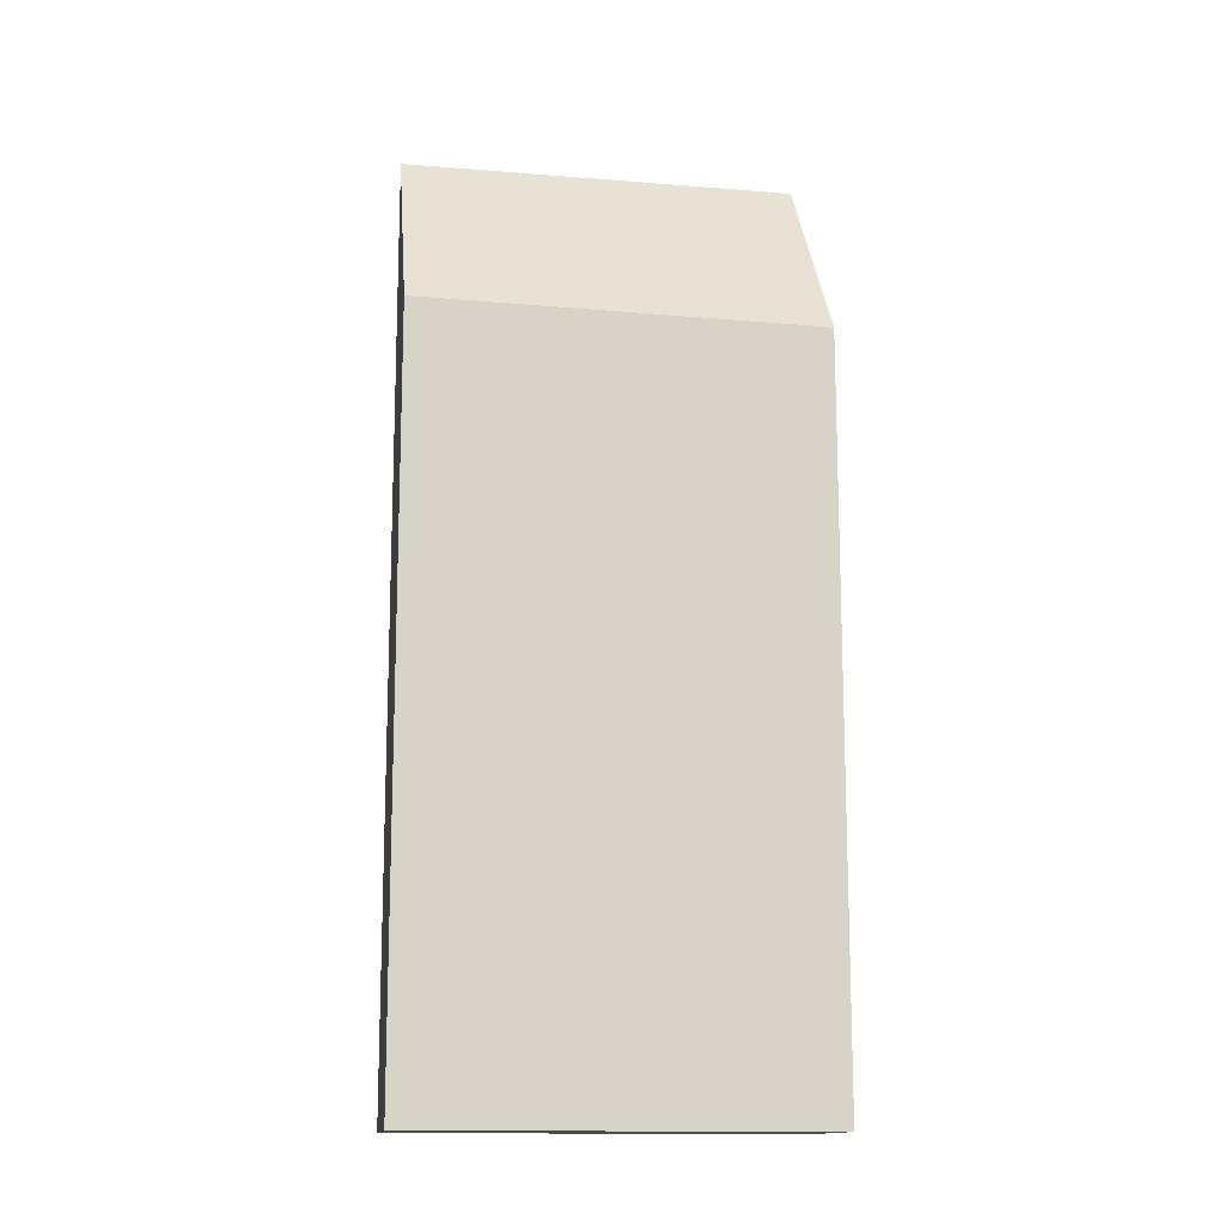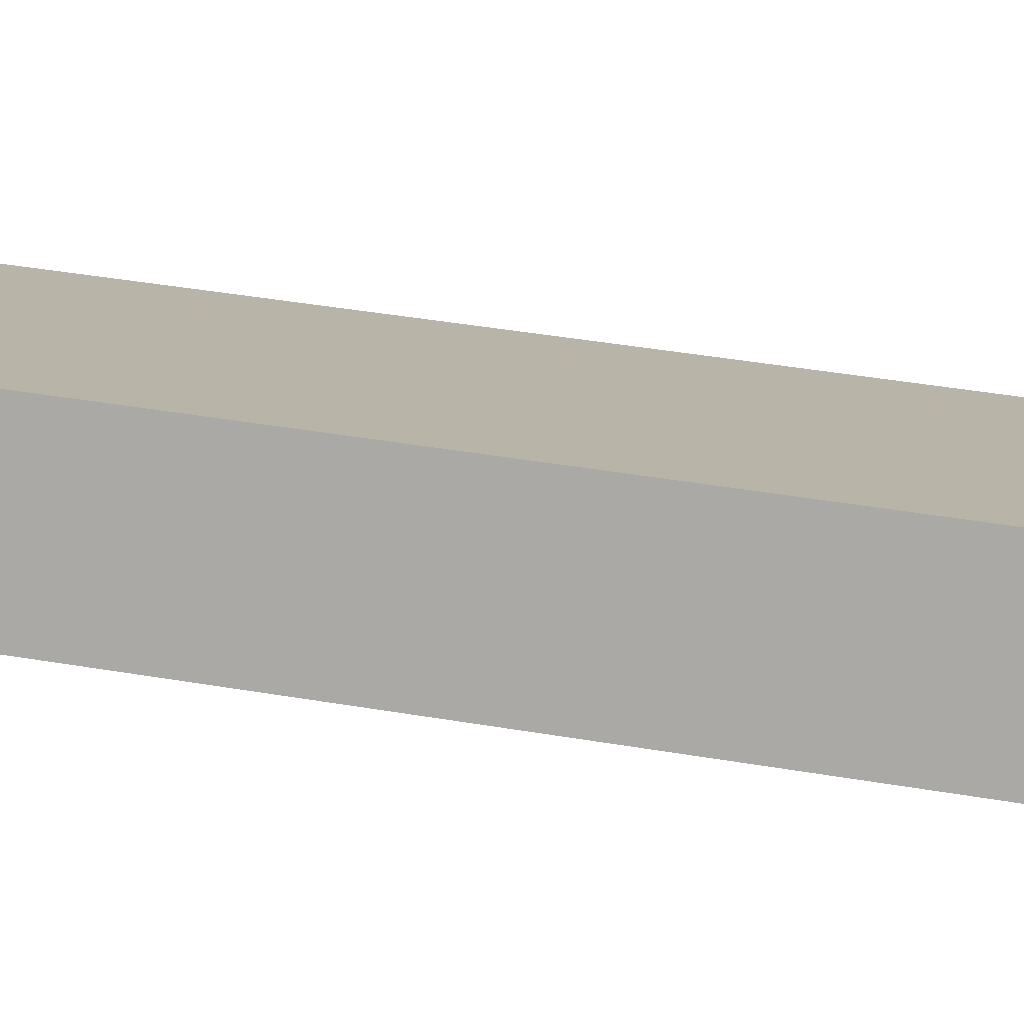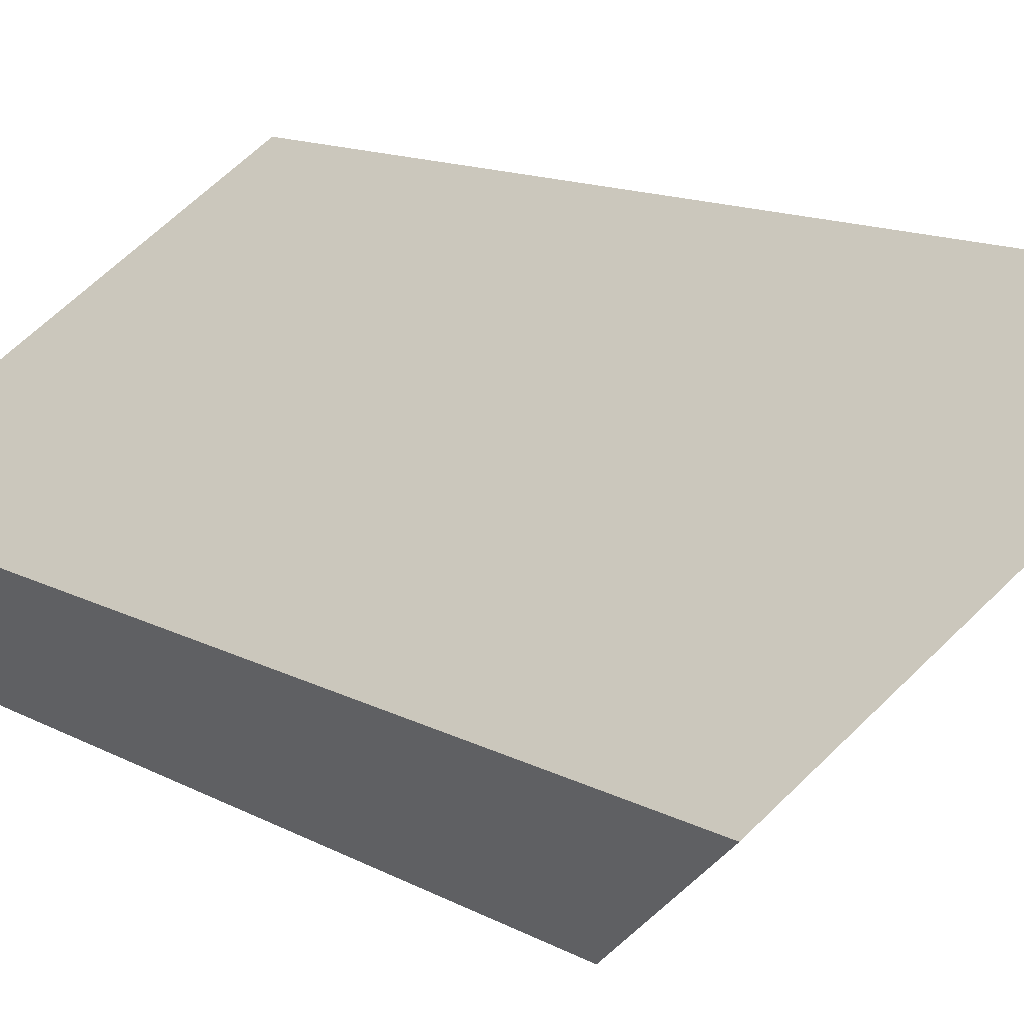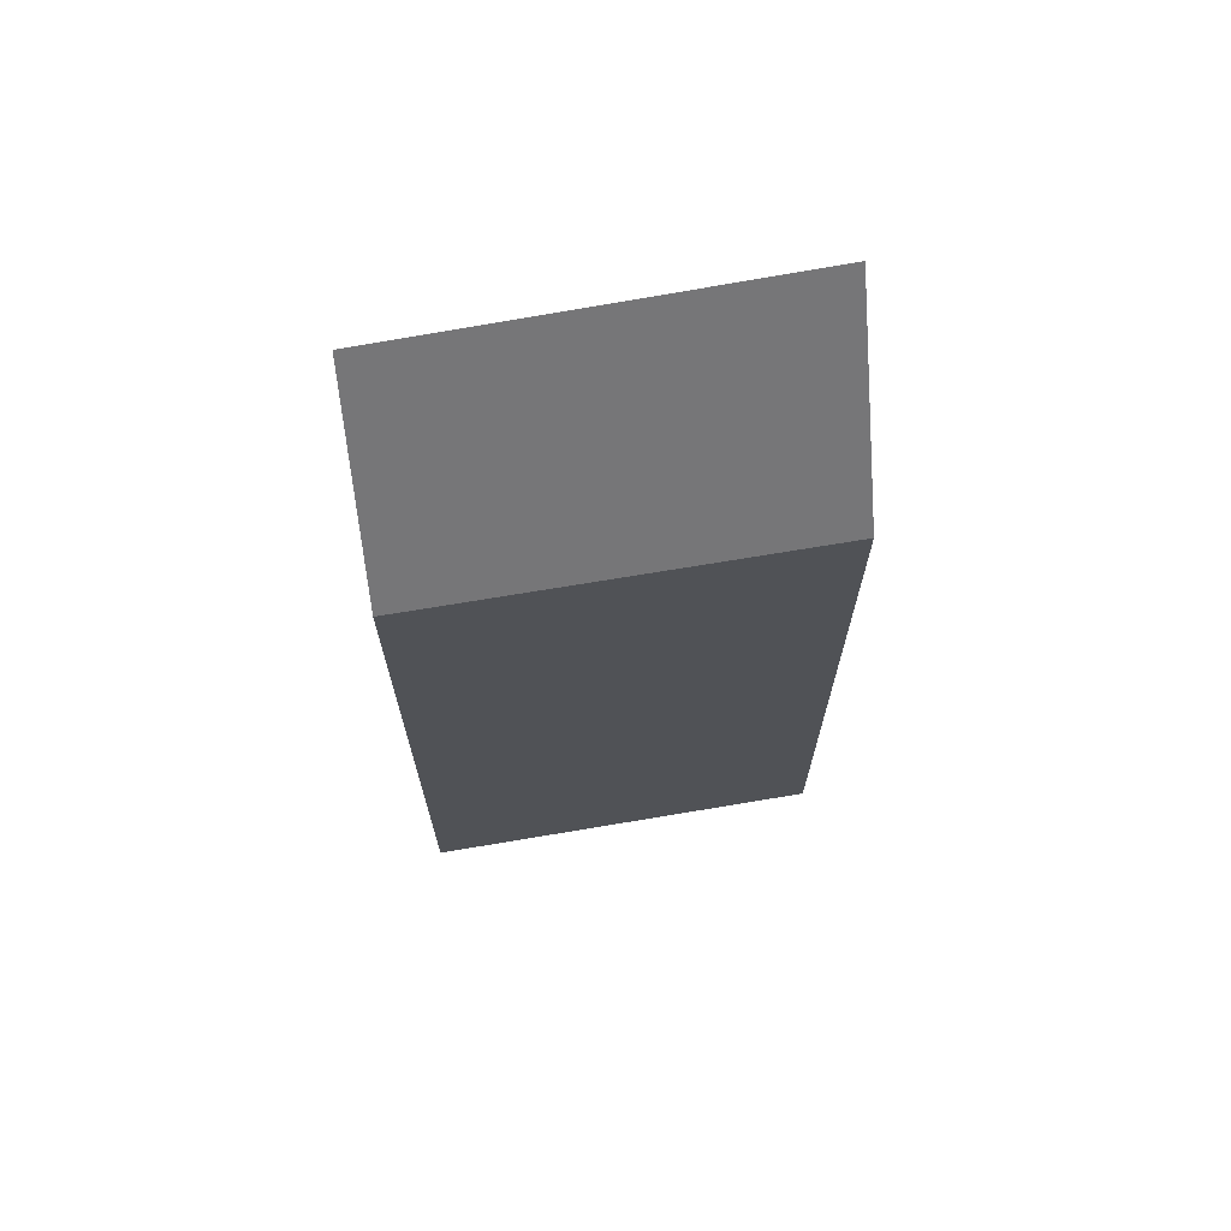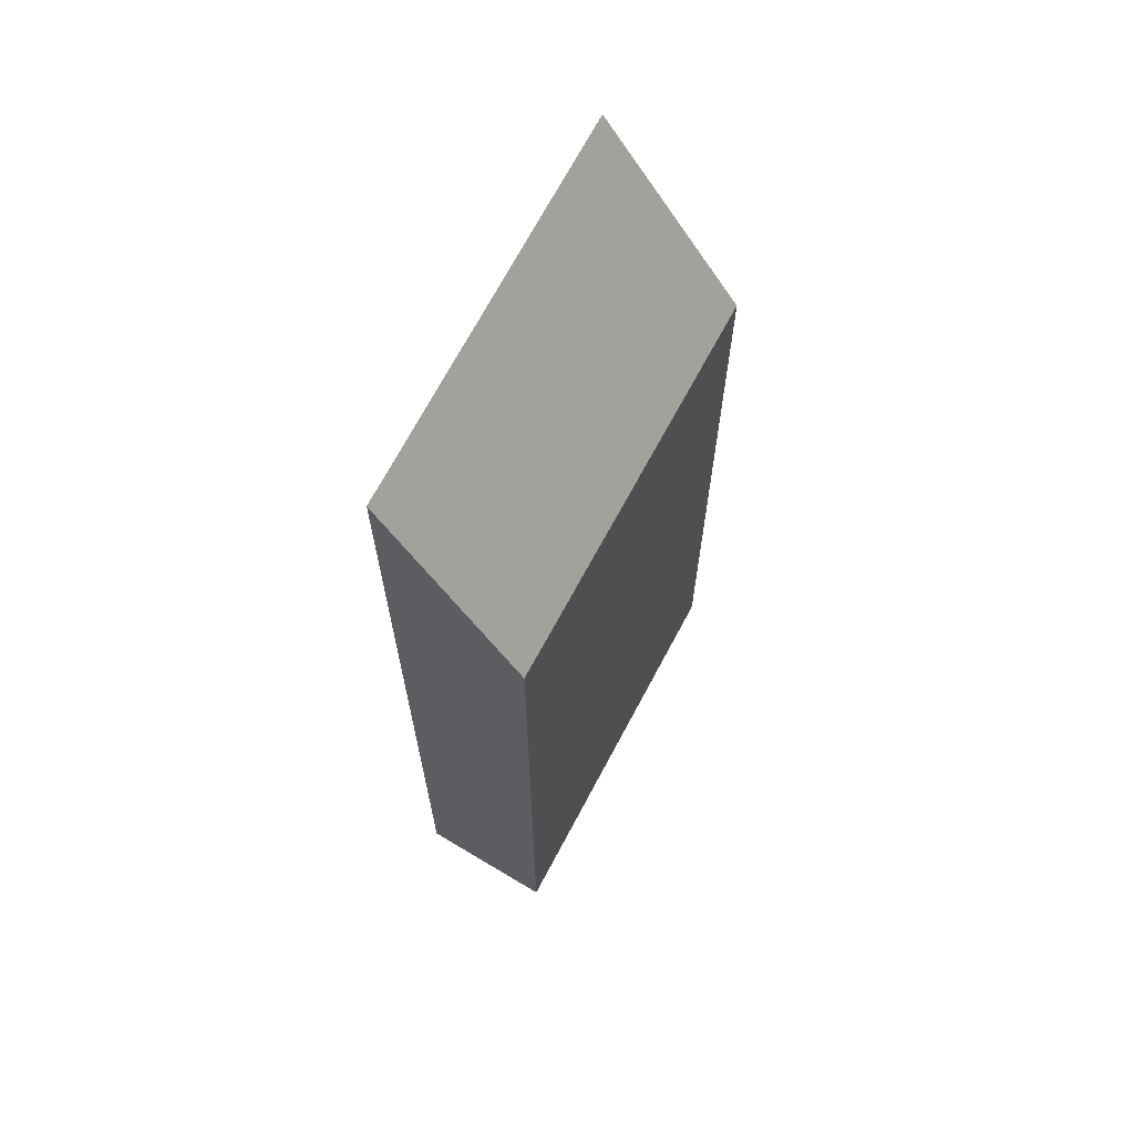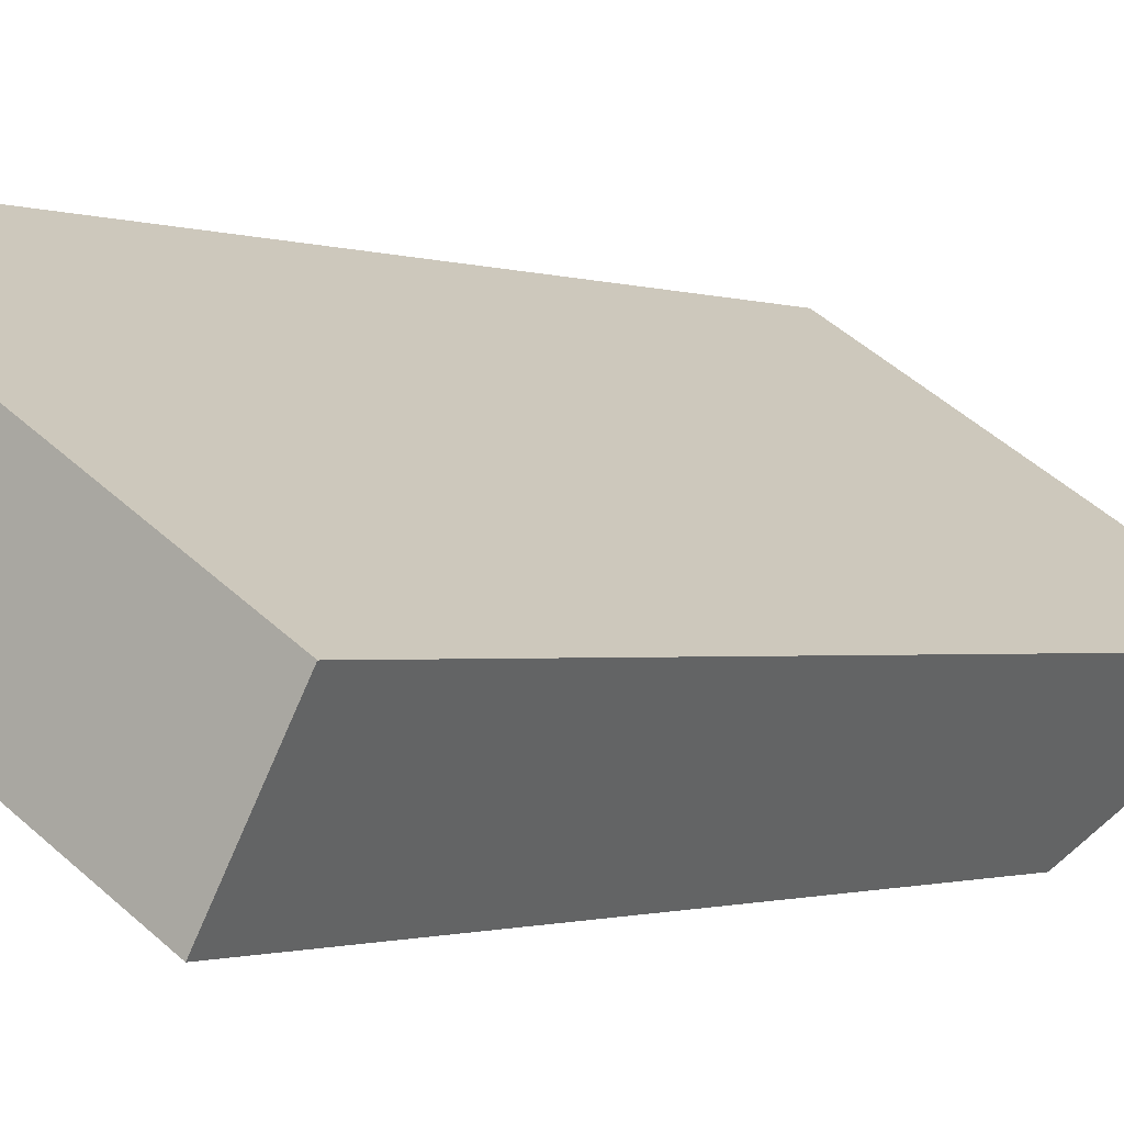
<metadata>
{"format":"obj","ext":"obj","renderer":"f3d","projection":"perspective","resolution":1024,"background":"white","views":[{"elev":-13.9,"azim":-159.5,"up":"+Y"},{"elev":44.0,"azim":-78.8,"up":"+Z"},{"elev":11.3,"azim":144.8,"up":"+Z"},{"elev":69.4,"azim":-157.7,"up":"+Y"},{"elev":67.2,"azim":149.8,"up":"+Y"},{"elev":-1.0,"azim":34.4,"up":"+Z"}]}
</metadata>
<code>
v  0 11.91 7.295e-16
v  6.629 15.03 -1.514
v  5.559 11.91 -3.461
v  1.188 15.13 1.953
v  5.559 2.119e-16 -3.461
v  0 0 0
v  1.188 -1.196e-16 1.953
v  6.629 9.271e-17 -1.514
g defaultobject
f 1 2 3
f 2 1 4
f 5 1 3
f 1 5 6
f 1 7 4
f 7 1 6
f 7 2 4
f 2 7 8
f 8 3 2
f 3 8 5
f 8 6 5
f 6 8 7

</code>
